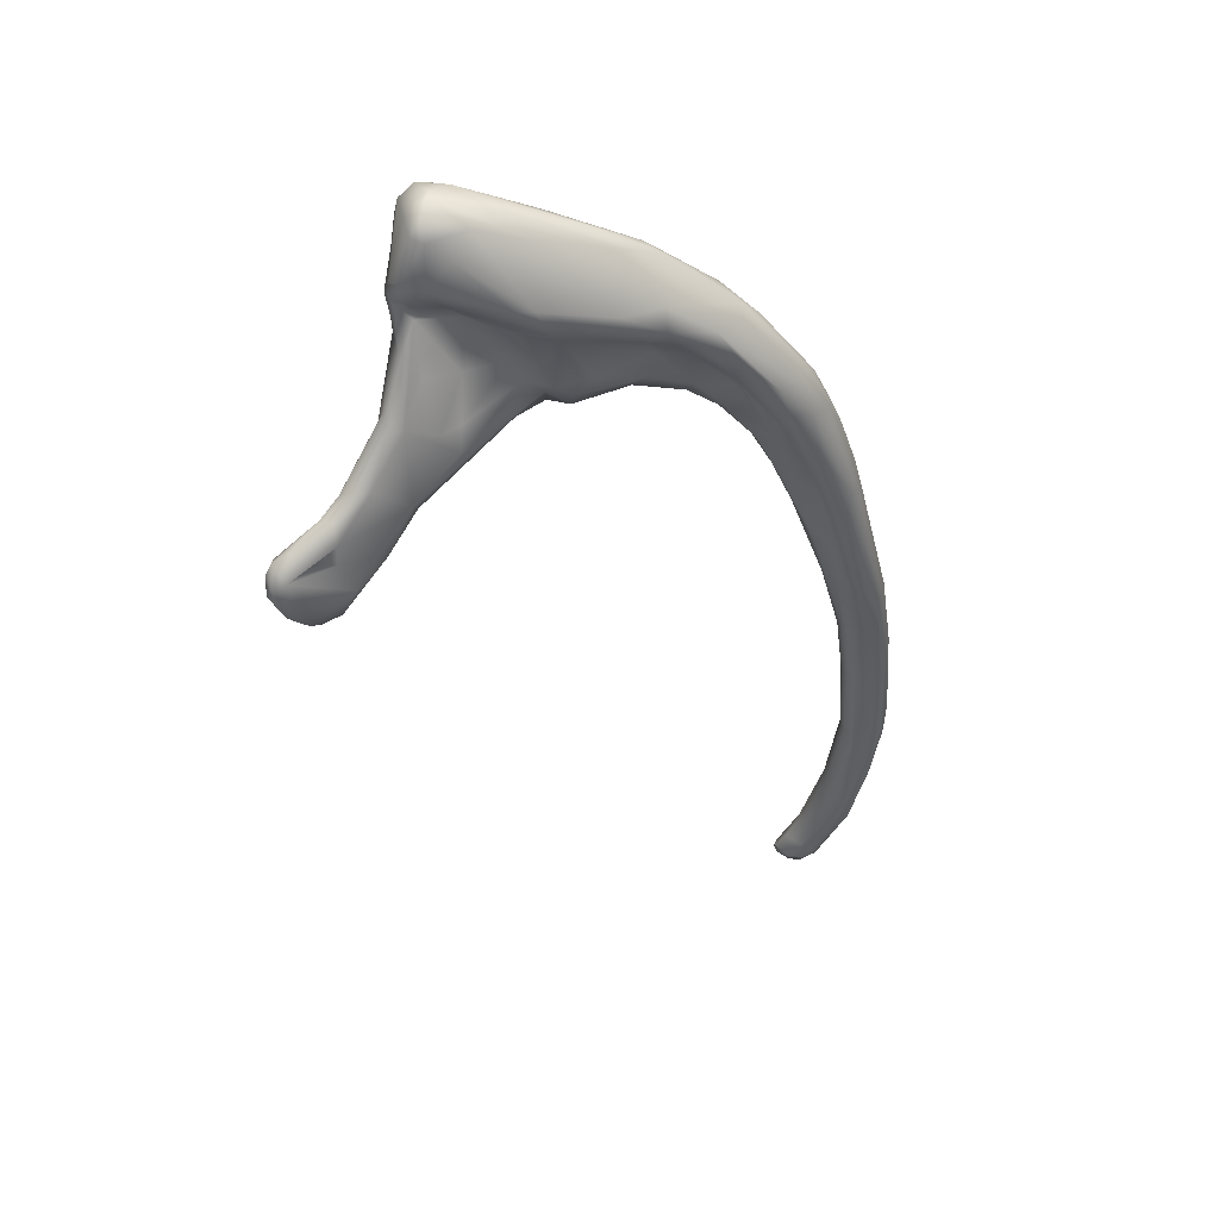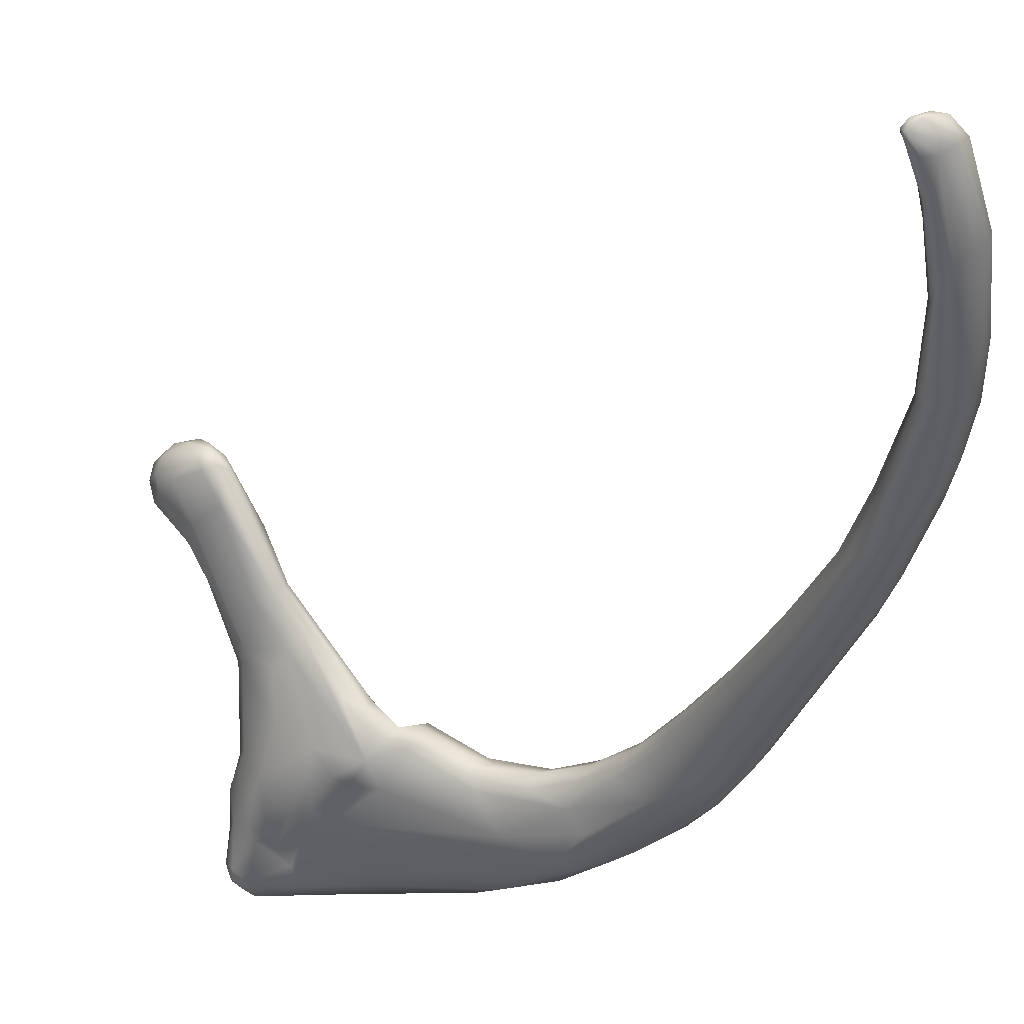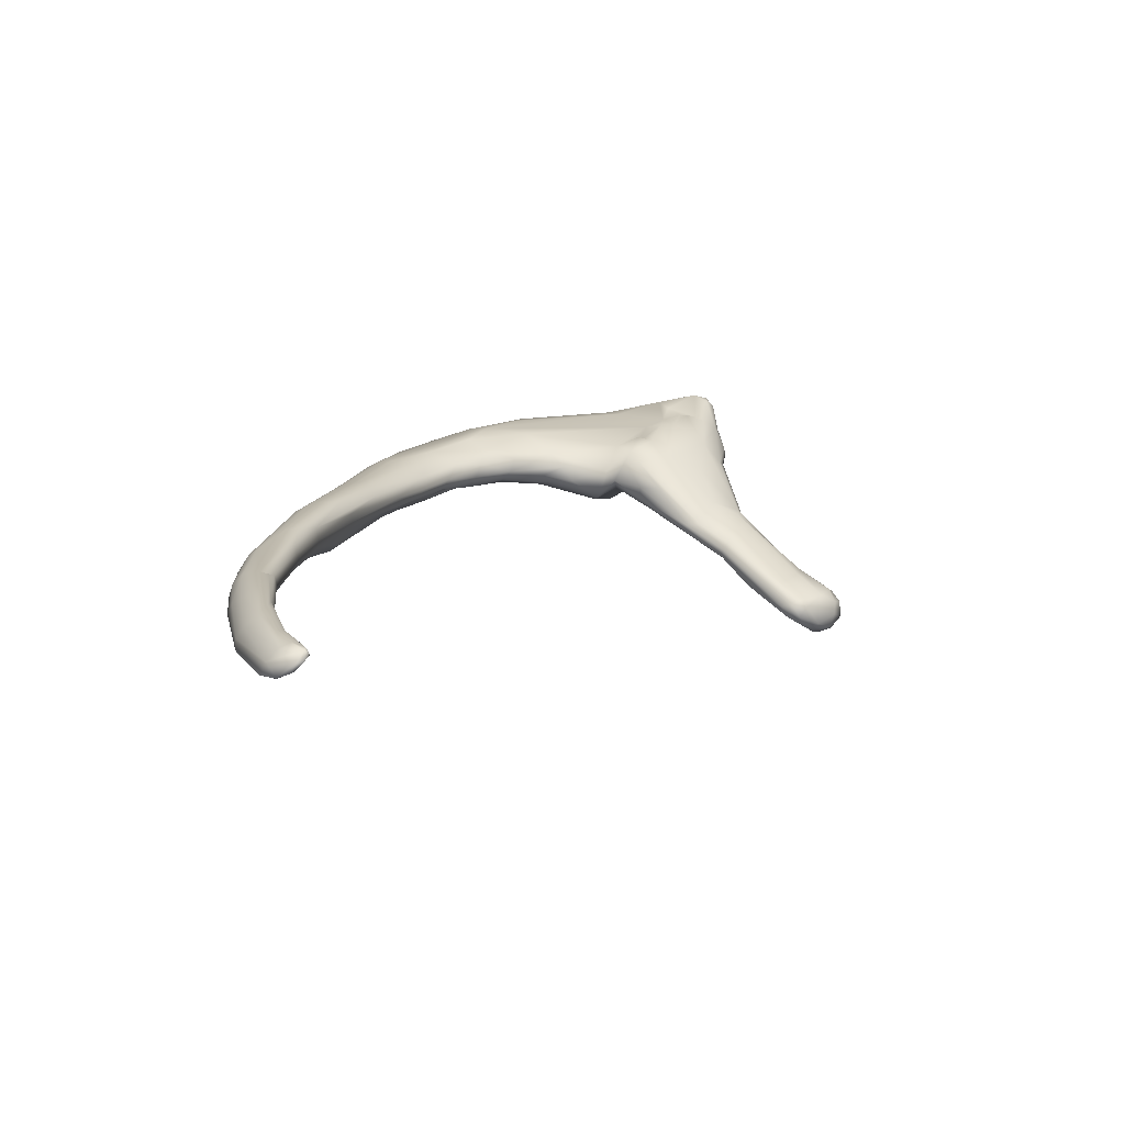
<metadata>
{"format":"obj","ext":"obj","renderer":"f3d","projection":"perspective","resolution":1024,"background":"white","views":[{"elev":35.7,"azim":-174.2,"up":"+Z"},{"elev":-54.7,"azim":171.0,"up":"+Y"},{"elev":-61.4,"azim":12.0,"up":"+Z"}]}
</metadata>
<code>
v 0.1337 0.03042 0.08363
v 0.1 0.05483 0.1003
v 0.1034 0.01669 0.04245
v 0.1276 0.03611 0.04478
v 0.1113 0.009932 0.09341
v 0.1976 0.1136 -0.09789
v 0.1941 0.1079 -0.09309
v 0.1853 0.1083 -0.09804
v 0.2225 0.1269 -0.07381
v 0.2046 0.1451 -0.08858
v 0.1981 0.1393 -0.09505
v 0.1468 0.03197 0.1608
v 0.1435 0.0357 0.1738
v -0.1163 -0.1762 -0.5383
v -0.1173 -0.174 -0.5354
v -0.1188 -0.1799 -0.5387
v -0.1184 -0.1795 -0.5346
v -0.14 -0.1671 -0.545
v -0.1418 -0.162 -0.537
v 0.1094 0.07593 0.1186
v 0.1339 0.07985 0.1207
v 0.1308 0.06874 0.1039
v 0.08621 0.05046 0.08037
v 0.04938 0.05462 0.06629
v 0.06601 0.06733 0.09663
v 0.1283 0.06594 0.1864
v 0.128 0.08453 0.1707
v 0.1203 0.08132 0.1829
v 0.1317 0.03477 0.1852
v 0.1416 0.02583 0.17
v 0.142 0.0237 0.1582
v 0.1471 0.04837 0.1446
v 0.1499 0.06424 0.1211
v 0.1449 0.07228 0.133
v 0.1365 0.08253 0.1355
v 0.118 0.08621 0.1673
v 0.1022 0.07926 0.1527
v 0.09172 0.06716 0.1698
v 0.118 0.06448 0.1891
v 0.1185 0.05735 0.1905
v 0.1072 0.04295 0.1883
v 0.1248 0.02548 0.1806
v 0.1311 0.01802 0.1637
v 0.1294 0.02657 0.135
v 0.1363 0.02702 0.1236
v 0.1457 0.03851 0.1295
v 0.1501 0.05456 0.1165
v 0.1424 0.06831 0.1131
v 0.1453 0.07414 0.1209
v 0.1256 0.06699 0.1083
v 0.1189 0.08475 0.1326
v 0.06398 0.07925 0.1189
v 0.04979 0.07578 0.1174
v 0.06704 0.04795 0.173
v 0.09823 0.01525 0.158
v 0.1059 0.01614 0.1422
v 0.1159 0.02107 0.1334
v 0.1223 0.01592 0.1183
v 0.147 0.05857 0.08926
v 0.1445 0.06721 0.0956
v 0.151 0.08491 0.04308
v 0.1396 0.07713 0.07667
v 0.1476 0.09231 0.03473
v 0.1365 0.09034 0.03254
v 0.1579 0.1064 -0.006757
v 0.1341 0.09084 -0.02667
v 0.1593 0.1122 -0.05507
v 0.1821 0.1176 -0.05915
v 0.17 0.117 -0.07927
v 0.1509 0.1024 -0.06081
v 0.1803 0.1202 -0.09766
v 0.1762 0.1095 -0.09531
v 0.1901 0.1191 -0.1025
v 0.2198 0.1341 -0.08228
v 0.2138 0.1437 -0.08587
v 0.2251 0.1452 -0.06835
v 0.2263 0.1345 -0.06121
v 0.2189 0.1224 -0.05748
v 0.2119 0.1154 -0.07755
v 0.1799 0.09887 -0.07506
v 0.1354 0.07881 -0.03374
v 0.1316 0.08342 -0.03234
v 0.1151 0.07864 0.0229
v 0.1249 0.07687 0.06495
v 0.102 0.06104 0.06228
v 0.1022 0.06678 0.0256
v 0.1025 0.07233 0.006148
v 0.07643 0.05071 0.01751
v 0.1408 0.07487 -0.03057
v 0.1495 0.07244 -0.01702
v 0.1953 0.1053 -0.05332
v 0.2216 0.1309 -0.04728
v 0.1982 0.1107 -0.03626
v 0.2206 0.1428 -0.04368
v 0.1918 0.1172 -0.02351
v 0.2253 0.1428 -0.05246
v 0.2148 0.1505 -0.07623
v 0.2199 0.1508 -0.06001
v 0.2049 0.1331 -0.09535
v 0.1923 0.13 -0.09946
v 0.2098 0.1489 -0.05508
v 0.195 0.1351 -0.04805
v 0.1789 0.1271 -0.0374
v 0.2083 0.1386 -0.03603
v 0.18 0.1041 -0.01115
v 0.1815 0.09889 -0.01482
v 0.1185 0.06065 -0.0115
v 0.1074 0.06047 -0.009873
v 0.07022 0.03991 0.0173
v 0.06452 0.04161 0.04683
v 0.07207 0.04144 0.06263
v 0.04164 0.05014 0.04767
v 0.04111 0.07063 0.09772
v 0.007461 0.05669 0.09652
v 0.05315 0.05519 0.1577
v 0.02003 0.02479 0.1545
v 0.05247 0.02272 0.1642
v 0.05109 0.01006 0.145
v 0.06189 0.00548 0.1269
v 0.1003 0.0151 0.1167
v 0.0847 0.009641 0.09652
v 0.09888 0.003618 0.0829
v 0.07631 0.01026 0.06858
v 0.08947 0.004057 0.05375
v 0.07873 -0.001971 0.0548
v 0.07039 0.0007821 0.03466
v 0.1344 0.05638 0.01508
v 0.153 0.07311 0.0147
v 0.1536 0.07454 0.02695
v 0.1558 0.08174 0.03336
v 0.1706 0.1096 -0.007052
v 0.1817 0.1215 -0.02382
v 0.145 0.04917 0.07808
v 0.1265 0.05669 0.001355
v 0.08964 0.03109 0.01157
v 0.07311 0.02813 0.01448
v 0.05073 0.03346 0.03434
v 0.05196 0.01909 0.01955
v 0.0328 0.03654 0.02762
v 0.02981 0.04234 0.03722
v 0.01581 0.04022 0.05192
v 0.03684 0.05773 0.0872
v -0.002138 0.05071 0.1027
v 0.00114 0.02788 0.1409
v 0.05826 0.005418 0.06
v 0.04648 0.01341 0.031
v 0.06412 0.005464 0.02519
v 0.03783 0.02698 0.02255
v 0.008508 0.003127 0.0327
v 0.01399 0.01549 0.02854
v -0.006435 0.01514 0.03231
v -0.01545 0.01913 0.04077
v -0.02203 0.02083 0.06078
v -0.01895 0.03001 0.07372
v -0.03114 0.0325 0.08324
v -0.02923 0.02784 0.0995
v -0.0239 0.005585 0.1281
v -0.01247 0.002105 0.1343
v -0.02779 -0.015 0.1127
v -0.02871 -0.02176 0.09524
v 0.0005728 -0.008053 0.04057
v -0.009581 0.005296 0.02863
v -0.04471 -0.002598 0.02009
v -0.04467 0.01067 0.05599
v -0.038 0.02437 0.07027
v -0.05594 0.02086 0.06817
v -0.01937 -0.02134 0.06382
v -0.03579 -0.008902 0.0193
v -0.04792 0.004576 0.03015
v -0.07612 -0.01009 0.02137
v -0.06361 0.01413 0.07516
v -0.07922 -0.004782 0.07592
v -0.07677 -0.01353 0.08425
v -0.06168 -0.01929 0.09615
v -0.0547 -0.03189 0.06905
v -0.05545 -0.03102 0.02712
v -0.03102 -0.01625 0.02763
v -0.05891 -0.02642 0.0079
v -0.06357 -0.01902 0.0001697
v -0.08648 -0.01428 0.005768
v -0.07378 0.001013 0.03495
v -0.08013 0.005235 0.04781
v -0.08979 -0.02576 0.06954
v -0.1002 -0.04018 0.04696
v -0.06801 -0.03743 0.0405
v -0.07317 -0.01054 0.001121
v -0.0958 -0.02192 -0.01774
v -0.0969 -0.008854 0.003334
v -0.115 -0.009634 -0.001233
v -0.1069 -0.005573 0.02117
v -0.1213 -0.01841 0.02006
v -0.08425 -0.03408 -0.02696
v -0.09076 -0.02886 -0.03096
v -0.119 -0.02826 0.03328
v -0.1283 -0.04131 0.01935
v -0.07096 -0.03264 0.07288
v -0.09889 -0.0533 -0.005242
v -0.07725 -0.0383 -0.00669
v -0.1012 -0.05265 -0.05132
v -0.1086 -0.02563 -0.03603
v -0.1142 -0.01389 -0.0175
v -0.126 -0.0548 0.003645
v -0.101 -0.04571 -0.06035
v -0.1402 -0.03538 -0.005372
v -0.1415 -0.05376 -0.01191
v -0.1105 -0.061 -0.03868
v -0.1186 -0.04029 -0.07032
v -0.131 -0.0284 -0.05494
v -0.1297 -0.01965 -0.003603
v -0.1443 -0.06881 -0.04351
v -0.1168 -0.06219 -0.1023
v -0.1273 -0.05499 -0.1083
v -0.1372 -0.02733 -0.04396
v -0.1499 -0.04849 -0.02685
v -0.1422 -0.09183 -0.121
v -0.1327 -0.08693 -0.1231
v -0.1088 -0.04362 -0.07192
v -0.1393 -0.04159 -0.09142
v -0.1518 -0.06583 -0.04814
v -0.1331 -0.06812 -0.03565
v -0.125 -0.06723 -0.03825
v -0.136 -0.0691 -0.1437
v -0.1502 -0.05331 -0.1329
v -0.1592 -0.05006 -0.1241
v -0.1548 -0.09428 -0.1262
v -0.1281 -0.08184 -0.1312
v -0.1424 -0.08705 -0.181
v -0.1598 -0.04551 -0.08328
v -0.1654 -0.05343 -0.08438
v -0.1676 -0.06181 -0.08798
v -0.1727 -0.0927 -0.1431
v -0.1617 -0.08925 -0.1182
v -0.1414 -0.09492 -0.1829
v -0.161 -0.06286 -0.06508
v -0.1564 -0.1152 -0.1939
v -0.1472 -0.1081 -0.1862
v -0.1708 -0.05837 -0.1311
v -0.1908 -0.09931 -0.1988
v -0.1685 -0.1197 -0.2053
v -0.1554 -0.07339 -0.1858
v -0.1657 -0.068 -0.1863
v -0.1746 -0.06907 -0.1895
v -0.1868 -0.08033 -0.2005
v -0.1884 -0.1148 -0.2194
v -0.1773 -0.1187 -0.2091
v -0.1885 -0.09161 -0.2327
v -0.1909 -0.08796 -0.1986
v -0.1656 -0.1294 -0.2602
v -0.1575 -0.1187 -0.2448
v -0.1574 -0.1095 -0.2453
v -0.1604 -0.1007 -0.2403
v -0.1652 -0.0983 -0.2458
v -0.177 -0.09123 -0.2388
v -0.1984 -0.109 -0.258
v -0.195 -0.1126 -0.2371
v -0.1645 -0.1341 -0.2965
v -0.1631 -0.13 -0.3033
v -0.1689 -0.1167 -0.3025
v -0.1984 -0.1127 -0.2852
v -0.2006 -0.1298 -0.3018
v -0.1735 -0.1348 -0.27
v -0.1641 -0.1215 -0.2988
v -0.1755 -0.1137 -0.3043
v -0.1851 -0.1124 -0.3046
v -0.1947 -0.1148 -0.3056
v -0.2024 -0.1303 -0.3407
v -0.2006 -0.1401 -0.3361
v -0.1934 -0.1446 -0.3205
v -0.174 -0.1587 -0.378
v -0.1661 -0.1508 -0.3724
v -0.1697 -0.1377 -0.3749
v -0.197 -0.1306 -0.3707
v -0.201 -0.1432 -0.3743
v -0.1863 -0.1476 -0.321
v -0.2008 -0.1346 -0.3702
v -0.1954 -0.1527 -0.3781
v -0.1866 -0.1582 -0.3756
v -0.1679 -0.156 -0.3787
v -0.1751 -0.1347 -0.3795
v -0.1689 -0.164 -0.4055
v -0.1897 -0.1279 -0.3663
v -0.1945 -0.1506 -0.4159
v -0.1717 -0.1674 -0.4246
v -0.1661 -0.1435 -0.3733
v -0.177 -0.1389 -0.4013
v -0.1905 -0.1377 -0.4014
v -0.1886 -0.1587 -0.4182
v -0.1553 -0.16 -0.4401
v -0.193 -0.1454 -0.4214
v -0.1768 -0.163 -0.4762
v -0.1797 -0.1646 -0.4242
v -0.1585 -0.1544 -0.4376
v -0.1655 -0.1484 -0.4373
v -0.1711 -0.1472 -0.4613
v -0.1698 -0.1694 -0.4738
v -0.1558 -0.1664 -0.441
v -0.1771 -0.149 -0.473
v -0.1782 -0.1539 -0.4795
v -0.1589 -0.1749 -0.4686
v -0.1556 -0.1726 -0.4563
v -0.1399 -0.1687 -0.489
v -0.1509 -0.1612 -0.5297
v -0.1783 -0.1581 -0.48
v -0.1462 -0.1737 -0.5334
v -0.1371 -0.1792 -0.5288
v -0.1413 -0.1775 -0.5027
v -0.1268 -0.1723 -0.5222
v -0.1423 -0.1629 -0.4927
v -0.1372 -0.1748 -0.4993
v -0.1404 -0.1635 -0.525
v -0.1528 -0.165 -0.5334
v -0.1284 -0.1808 -0.527
v -0.1293 -0.1662 -0.5398
v -0.1197 -0.1745 -0.5441
v -0.1257 -0.1747 -0.5448
v -0.13 -0.1689 -0.546
f 3 4 1
f 7 8 6
f 13 27 26
f 13 34 27
f 31 12 30
f 12 31 46
f 46 32 12
f 34 13 32
f 36 28 27
f 38 39 28
f 42 29 41
f 43 30 42
f 43 31 30
f 45 46 31
f 47 33 32
f 47 60 33
f 33 48 49
f 50 21 49
f 21 35 49
f 21 51 35
f 51 37 36
f 37 53 38
f 38 115 39
f 42 55 43
f 55 56 43
f 1 133 46
f 46 45 1
f 63 64 62
f 69 71 70
f 72 70 71
f 71 73 72
f 73 6 8
f 9 74 76
f 8 81 72
f 81 82 72
f 66 87 64
f 84 64 83
f 22 62 64
f 48 60 62
f 22 50 48
f 83 86 85
f 83 64 87
f 88 87 66
f 66 82 88
f 81 8 89
f 80 91 90
f 79 93 91
f 79 78 93
f 78 9 92
f 76 98 96
f 76 97 98
f 75 10 97
f 99 11 75
f 73 100 99
f 6 73 99
f 101 98 97
f 101 102 103
f 107 108 81
f 81 89 107
f 108 109 82
f 82 81 108
f 88 82 109
f 24 142 25
f 20 2 25
f 113 53 52
f 117 41 116
f 119 120 55
f 120 5 57
f 57 56 120
f 121 122 120
f 122 5 120
f 134 127 3
f 128 129 127
f 106 105 130
f 131 95 132
f 103 66 65
f 102 101 68
f 101 10 69
f 129 130 133
f 133 130 59
f 130 61 59
f 129 128 106
f 91 93 128
f 90 91 128
f 135 136 108
f 109 137 88
f 137 110 88
f 140 112 137
f 140 141 112
f 115 53 143
f 116 54 144
f 175 121 120
f 167 145 121
f 145 125 123
f 145 126 125
f 126 134 3
f 135 107 126
f 136 147 138
f 136 138 109
f 150 139 148
f 142 141 153
f 143 114 155
f 144 143 156
f 158 116 157
f 160 175 119
f 150 149 162
f 162 151 150
f 153 164 154
f 165 154 164
f 165 166 155
f 157 174 158
f 174 159 158
f 149 161 168
f 168 162 149
f 168 163 162
f 164 153 169
f 165 164 181
f 174 157 173
f 196 160 159
f 177 168 161
f 179 163 168
f 163 186 169
f 170 169 180
f 182 190 171
f 174 173 183
f 188 201 181
f 194 172 191
f 183 173 194
f 197 185 175
f 198 178 176
f 192 179 178
f 192 193 179
f 186 179 193
f 187 200 180
f 180 200 188
f 195 184 183
f 199 192 198
f 191 204 194
f 205 202 195
f 221 197 196
f 193 192 203
f 203 217 193
f 208 213 189
f 189 201 208
f 189 213 209
f 204 214 195
f 213 228 209
f 219 210 205
f 210 220 202
f 217 203 211
f 207 218 208
f 214 204 229
f 234 205 214
f 216 199 206
f 218 207 212
f 229 230 214
f 234 219 205
f 211 222 217
f 212 223 218
f 228 213 224
f 225 221 220
f 231 232 219
f 224 223 241
f 230 229 247
f 235 216 215
f 236 226 216
f 227 251 222
f 241 223 240
f 241 242 224
f 238 234 230
f 238 231 234
f 239 215 225
f 239 235 215
f 240 222 251
f 237 224 242
f 243 247 237
f 244 245 231
f 245 239 232
f 236 249 226
f 249 250 233
f 233 250 227
f 240 253 241
f 242 241 253
f 246 243 242
f 255 244 238
f 239 261 235
f 249 236 248
f 253 240 252
f 253 246 242
f 254 238 247
f 254 255 238
f 265 259 246
f 260 244 255
f 239 245 274
f 248 256 249
f 250 249 257
f 250 262 251
f 260 255 254
f 260 268 244
f 266 254 259
f 266 260 254
f 267 268 260
f 274 269 261
f 256 248 269
f 266 267 260
f 257 256 270
f 262 257 284
f 258 279 263
f 281 265 264
f 272 259 265
f 276 268 267
f 269 274 277
f 281 272 265
f 270 269 278
f 285 281 263
f 282 276 273
f 277 280 269
f 278 269 280
f 281 285 286
f 286 272 281
f 287 291 277
f 277 276 287
f 280 277 283
f 278 296 270
f 297 289 286
f 284 270 288
f 285 279 293
f 290 287 282
f 280 300 278
f 292 284 288
f 293 271 292
f 294 286 285
f 295 291 287
f 291 299 283
f 300 280 299
f 294 297 286
f 303 282 289
f 288 308 292
f 293 292 308
f 309 300 306
f 308 288 301
f 293 310 294
f 302 297 294
f 311 303 298
f 304 295 290
f 305 306 299
f 308 310 293
f 310 302 294
f 302 311 297
f 310 308 307
f 312 17 309
f 309 306 312
f 307 309 17
f 307 313 310
f 310 19 302
f 16 312 305
f 17 14 15
f 14 16 314
f 315 16 304
f 315 316 314
f 304 18 315
f 316 315 18
f 18 313 316
f 316 313 314
f 313 18 19
f 311 19 18
f 17 16 14
f 128 127 134
f 73 71 100
f 60 47 59
f 1 5 3
f 25 23 24
f 2 50 22
f 2 85 23
f 38 36 37
f 27 28 26
f 28 39 26
f 39 40 26
f 26 40 29
f 26 29 13
f 13 29 30
f 30 12 13
f 12 32 13
f 34 32 33
f 35 27 34
f 27 35 36
f 31 44 45
f 41 29 40
f 42 30 29
f 54 39 115
f 46 47 32
f 33 60 48
f 49 34 33
f 49 35 34
f 48 50 49
f 21 20 51
f 51 36 35
f 51 52 37
f 38 53 115
f 44 58 45
f 40 54 41
f 117 42 41
f 56 44 43
f 1 58 5
f 47 133 59
f 59 62 60
f 104 103 132
f 64 63 65
f 65 66 64
f 66 103 67
f 67 68 69
f 69 70 67
f 69 11 71
f 72 73 8
f 6 79 7
f 74 9 6
f 74 6 99
f 74 99 75
f 74 75 76
f 76 77 9
f 9 78 79
f 79 6 9
f 7 80 8
f 72 82 70
f 70 82 66
f 66 67 70
f 84 22 64
f 22 48 62
f 84 85 22
f 84 83 85
f 83 87 86
f 89 8 80
f 78 92 93
f 92 9 77
f 92 94 95
f 95 93 92
f 92 96 94
f 96 92 77
f 77 76 96
f 96 98 94
f 75 11 10
f 99 100 11
f 100 71 11
f 97 10 101
f 94 101 104
f 95 106 93
f 132 95 104
f 104 95 94
f 110 86 87
f 89 80 90
f 24 110 112
f 111 85 86
f 111 23 85
f 111 24 23
f 122 123 124
f 24 112 142
f 25 142 113
f 113 20 25
f 20 113 52
f 52 51 20
f 53 37 52
f 116 41 54
f 117 118 55
f 55 42 117
f 118 119 55
f 55 120 56
f 122 3 5
f 65 132 103
f 123 125 124
f 3 124 126
f 3 127 4
f 130 129 106
f 105 95 131
f 105 131 61
f 90 107 89
f 103 102 68
f 68 67 103
f 68 101 69
f 69 10 11
f 65 63 131
f 63 61 131
f 61 130 105
f 129 1 4
f 4 127 129
f 1 129 133
f 61 63 62
f 106 128 93
f 128 134 90
f 139 137 138
f 107 135 108
f 108 136 109
f 88 110 87
f 109 138 137
f 137 112 110
f 118 158 159
f 141 142 112
f 114 53 113
f 113 154 114
f 143 53 114
f 115 143 144
f 144 54 115
f 158 117 116
f 146 138 147
f 119 175 120
f 121 145 123
f 145 146 126
f 126 124 125
f 147 135 126
f 126 107 134
f 135 147 136
f 150 146 149
f 148 139 138
f 151 140 139
f 159 119 118
f 140 152 141
f 141 152 153
f 142 153 154
f 154 113 142
f 154 165 155
f 155 114 154
f 143 155 156
f 157 116 144
f 171 155 166
f 175 167 121
f 146 145 161
f 149 146 161
f 150 151 139
f 151 163 152
f 152 169 153
f 166 181 182
f 157 144 156
f 167 161 145
f 162 163 151
f 169 152 163
f 169 170 164
f 164 170 181
f 156 173 157
f 166 182 171
f 172 156 171
f 189 181 201
f 174 196 159
f 196 175 160
f 175 185 167
f 167 176 161
f 168 177 178
f 169 186 180
f 171 190 191
f 171 191 172
f 174 184 196
f 185 176 167
f 176 178 177
f 178 179 168
f 186 163 179
f 186 187 180
f 170 180 188
f 188 181 170
f 196 202 220
f 182 189 190
f 194 173 172
f 183 184 174
f 196 197 175
f 185 197 176
f 198 192 178
f 186 193 187
f 190 209 191
f 195 183 194
f 198 176 197
f 187 193 200
f 201 188 200
f 209 190 189
f 191 209 204
f 194 204 195
f 195 202 184
f 197 199 198
f 220 221 196
f 228 204 209
f 199 203 192
f 193 217 207
f 193 207 200
f 208 201 200
f 195 214 205
f 221 206 197
f 208 200 207
f 205 210 202
f 212 207 217
f 199 211 203
f 221 215 206
f 215 216 206
f 216 226 199
f 210 225 220
f 214 230 234
f 222 212 217
f 212 222 223
f 218 223 224
f 224 208 218
f 224 213 208
f 228 237 229
f 219 232 210
f 243 254 247
f 226 233 211
f 233 227 211
f 211 227 222
f 234 231 219
f 225 215 221
f 237 228 224
f 235 236 216
f 240 223 222
f 247 229 237
f 247 238 230
f 232 239 225
f 242 243 237
f 238 244 231
f 231 245 232
f 249 233 226
f 227 250 251
f 244 268 245
f 235 261 248
f 248 236 235
f 252 240 251
f 246 259 243
f 253 265 246
f 274 245 268
f 239 274 261
f 249 256 257
f 250 257 262
f 251 262 258
f 258 252 251
f 252 258 263
f 263 253 252
f 263 264 253
f 266 272 275
f 269 248 261
f 262 271 258
f 270 256 269
f 262 284 271
f 263 281 264
f 273 289 282
f 266 273 267
f 273 276 267
f 268 276 277
f 268 277 274
f 275 273 266
f 257 270 284
f 279 258 271
f 279 285 263
f 301 296 309
f 272 289 275
f 289 272 286
f 282 287 276
f 283 277 291
f 288 270 296
f 284 292 271
f 293 279 271
f 278 300 296
f 293 294 285
f 297 298 289
f 290 295 287
f 295 299 291
f 299 280 283
f 298 303 289
f 303 290 282
f 309 296 300
f 290 311 304
f 306 300 299
f 297 311 298
f 295 305 299
f 301 307 308
f 79 80 7
f 304 305 295
f 307 301 309
f 50 20 21
f 305 312 306
f 307 15 313
f 310 313 19
f 311 18 304
f 304 16 305
f 312 16 17
f 15 307 17
f 16 315 314
f 314 313 15
f 15 14 314
f 311 302 19
f 177 161 176
f 147 126 146
f 97 76 75
f 58 57 5
f 25 2 23
f 2 22 85
f 38 28 36
f 31 43 44
f 54 40 39
f 44 57 58
f 56 57 44
f 1 45 58
f 47 46 133
f 59 61 62
f 104 101 103
f 94 98 101
f 95 105 106
f 110 111 86
f 24 111 110
f 122 121 123
f 122 124 3
f 65 131 132
f 90 134 107
f 139 140 137
f 118 117 158
f 146 148 138
f 150 148 146
f 151 152 140
f 159 160 119
f 171 156 155
f 166 165 181
f 156 172 173
f 189 182 181
f 196 184 202
f 197 206 199
f 228 229 204
f 199 226 211
f 210 232 225
f 243 259 254
f 253 264 265
f 266 259 272
f 273 275 289
f 301 288 296
f 290 303 311
f 79 91 80
f 50 2 20

</code>
